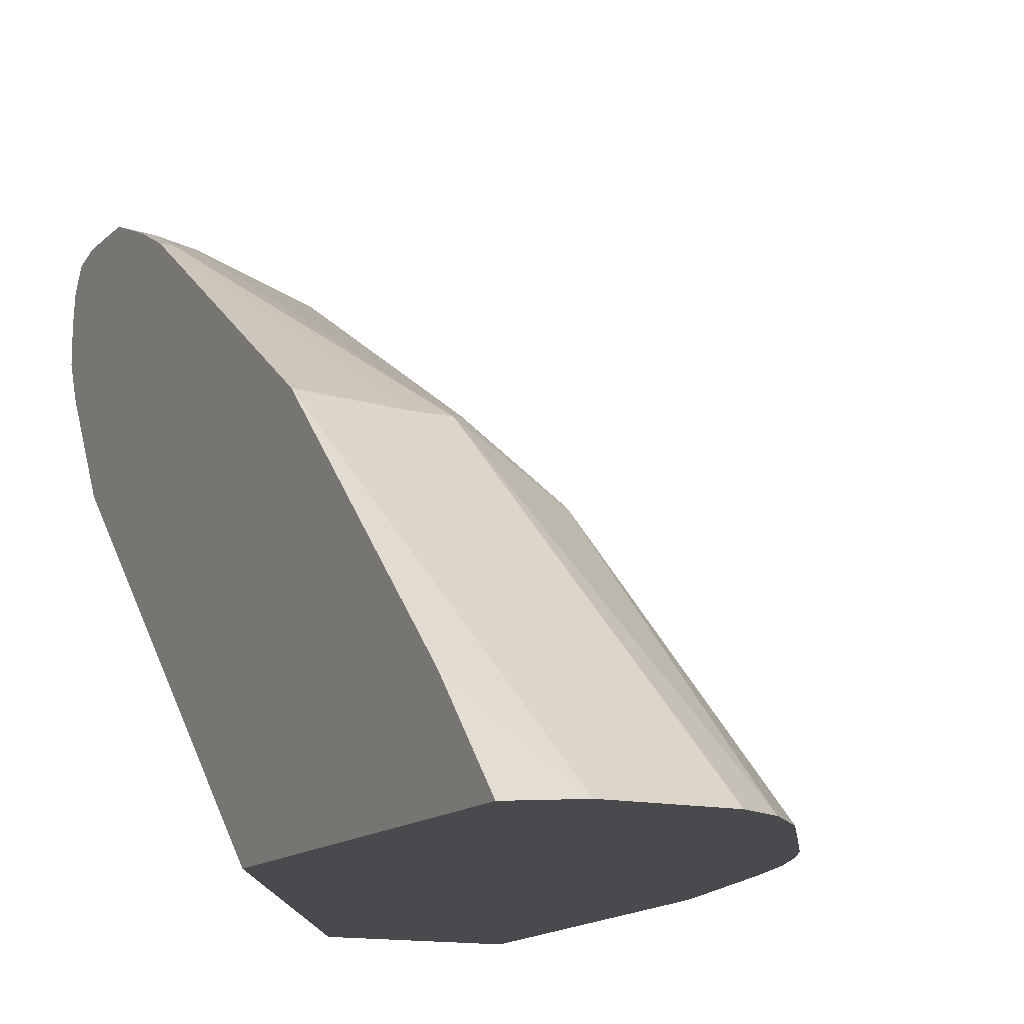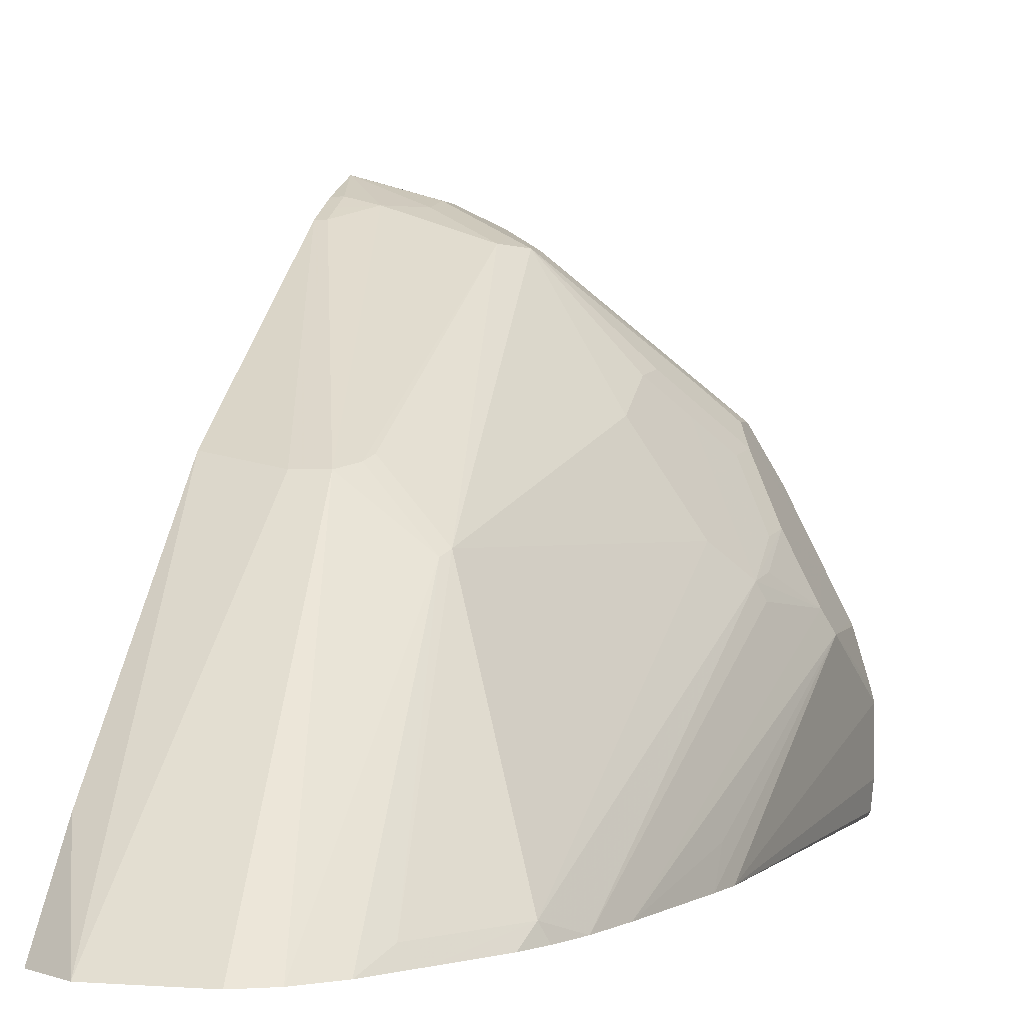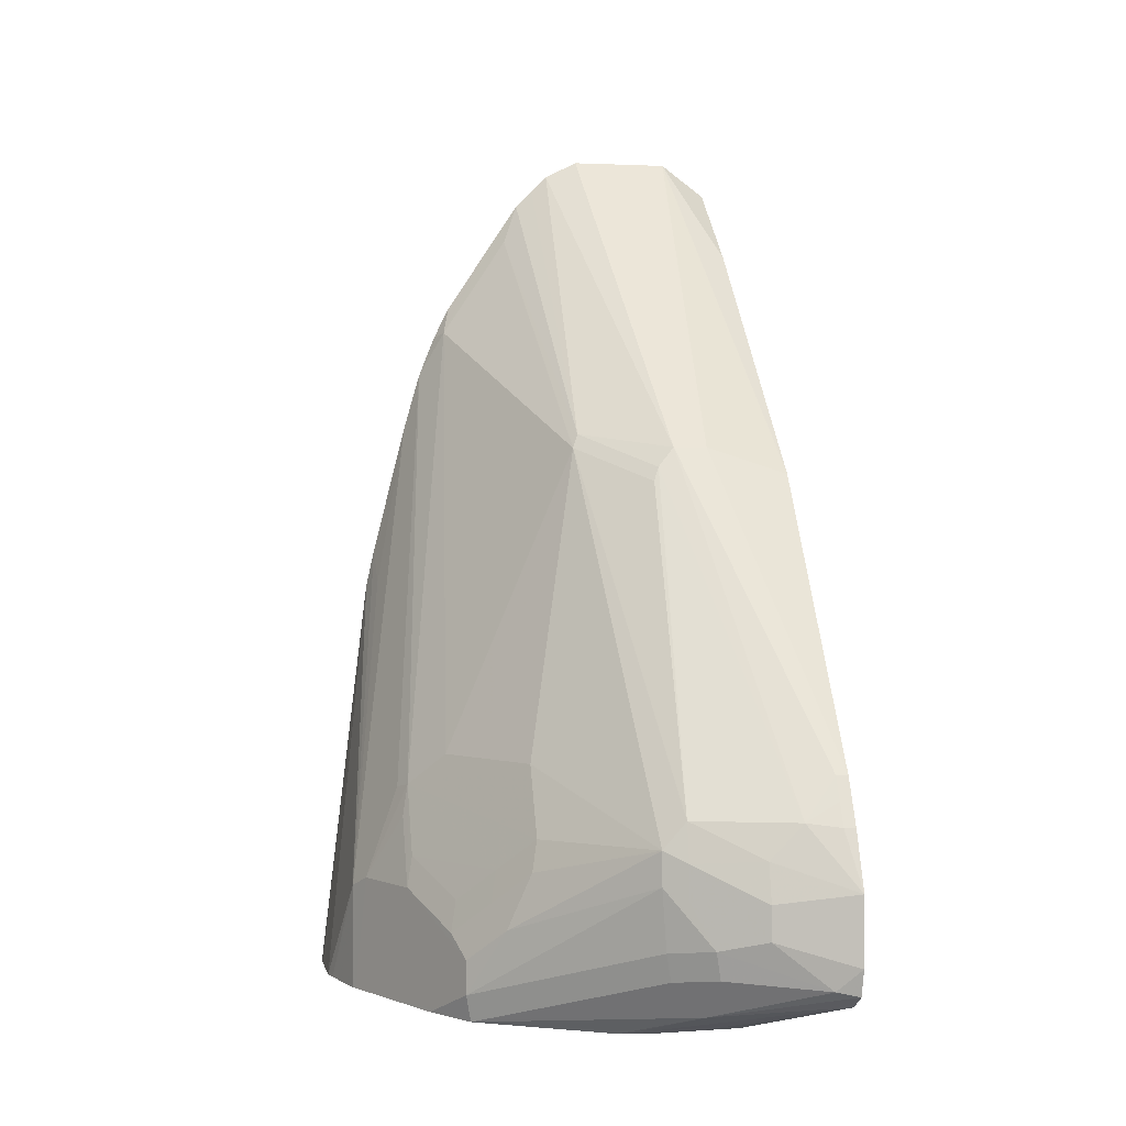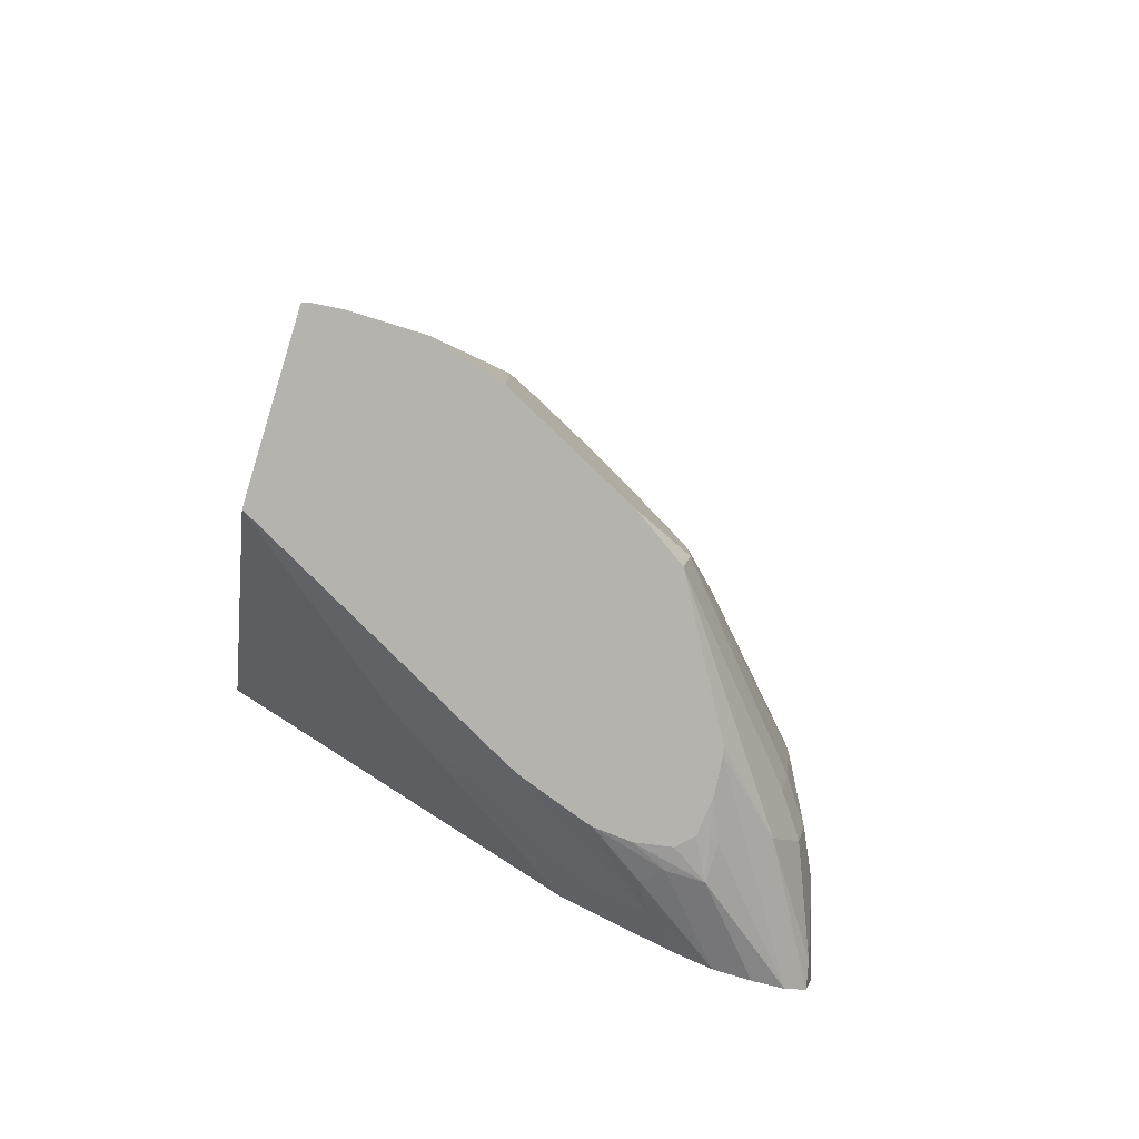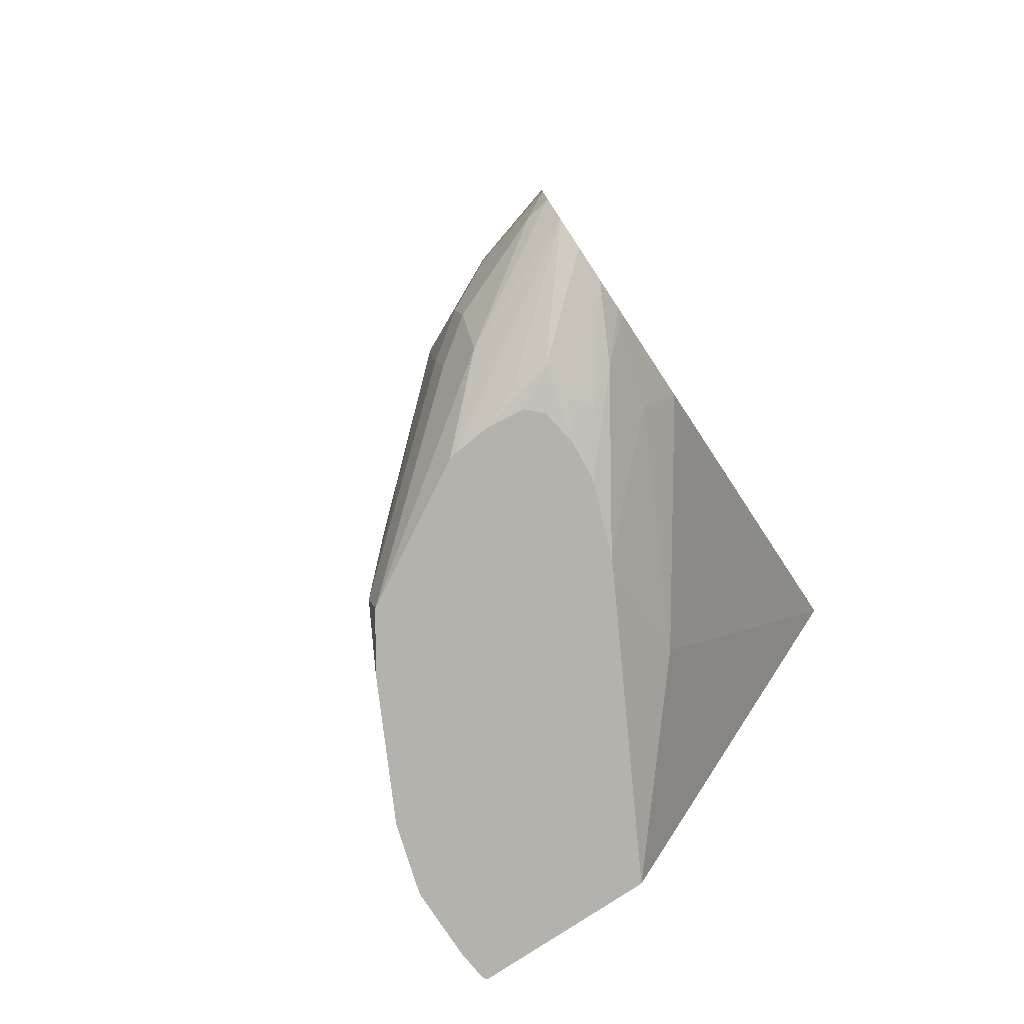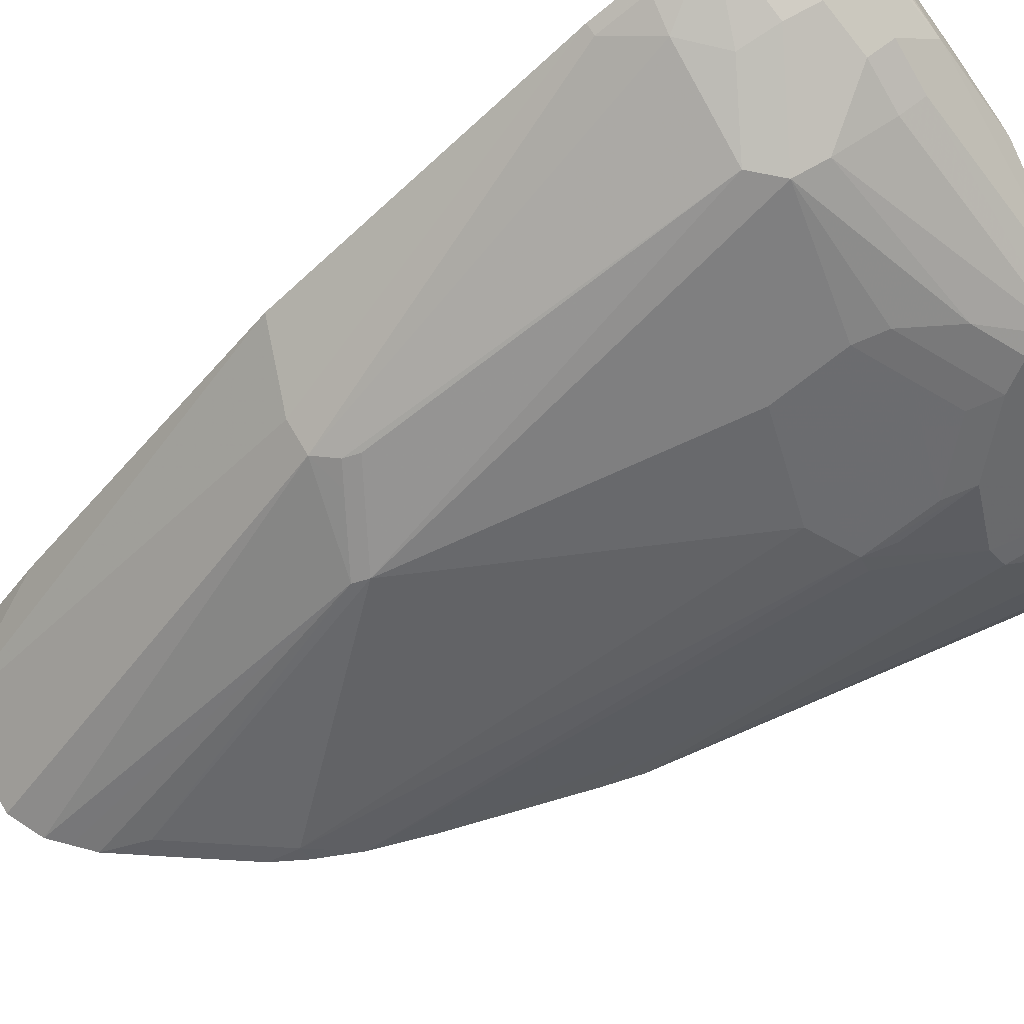
<metadata>
{"format":"obj","ext":"obj","renderer":"f3d","projection":"perspective","resolution":1024,"background":"white","views":[{"elev":-13.4,"azim":-27.0,"up":"+Y"},{"elev":1.8,"azim":14.3,"up":"+Y"},{"elev":1.6,"azim":168.5,"up":"+Z"},{"elev":-79.9,"azim":72.9,"up":"+Z"},{"elev":-79.6,"azim":-146.6,"up":"+Z"},{"elev":69.6,"azim":59.7,"up":"+Y"}]}
</metadata>
<code>
v 0.07303 0.4138 -0.2137
v 0.1201 0.4003 -0.2002
v 0.08676 0.407 -0.2268
v 0.07303 0.4097 -0.2296
v 0.07303 0.4138 -0.1736
v 0.1468 0.387 -0.2068
v 0.1201 0.4003 -0.1801
v 0.1435 0.3836 -0.2235
v 0.1468 0.3669 -0.2469
v 0.07303 0.4044 -0.2331
v 0.07303 0.4003 -0.1401
v 0.08007 0.4003 -0.1401
v 0.1001 0.3953 -0.1376
v 0.07341 0.4137 -0.1734
v 0.1701 0.3703 -0.2101
v 0.1601 0.3803 -0.1801
v 0.1735 0.3736 -0.1734
v 0.1201 0.3953 -0.1576
v 0.1335 0.3936 -0.1734
v 0.1668 0.3669 -0.2268
v 0.1701 0.3503 -0.2502
v 0.1876 0.3277 -0.2631
v 0.1831 0.3288 -0.2631
v 0.07303 0.3977 -0.2376
v 0.07303 0.398 -0.1354
v 0.08007 0.3936 -0.1267
v 0.08007 0.387 -0.1134
v 0.1401 0.2669 0.06668
v 0.1501 0.2702 0.05501
v 0.1601 0.3753 -0.1376
v 0.2669 0.2869 -0.2469
v 0.1601 0.3803 -0.1601
v 0.1735 0.3736 -0.1535
v 0.2469 0.3069 -0.2068
v 0.2636 0.2836 -0.2631
v 0.1631 0.3307 -0.2631
v 0.1401 0.3403 -0.2602
v 0.1201 0.3403 -0.2602
v 0.07303 0.3803 -0.2402
v 0.07303 0.387 -0.1134
v 0.1201 0.2669 0.06668
v 0.1601 0.08021 0.26
v 0.1802 0.08021 0.2499
v 0.1902 0.2302 0.07503
v 0.1601 0.2602 0.06003
v 0.1535 0.2735 0.04666
v 0.1935 0.2335 0.06668
v 0.3032 0.2144 -0.2631
v 0.2802 0.2602 -0.2602
v 0.2639 0.2831 -0.2631
v 0.2669 0.2869 -0.2268
v 0.2302 0.2902 -0.1151
v 0.2302 0.3102 -0.1551
v 0.2335 0.3136 -0.1734
v 0.1416 0.3285 -0.2631
v 0.1333 0.3202 -0.2631
v 0.1299 0.3002 -0.2631
v 0.1201 0.3202 -0.2602
v 0.07303 0.3603 -0.2402
v 0.07303 0.2747 0.05101
v 0.08007 0.2735 0.05337
v 0.1004 0.08021 0.2599
v 0.1204 0.08021 0.26
v 0.19 0.08021 0.2401
v 0.2002 0.08021 0.2299
v 0.2102 0.09011 0.2051
v 0.2502 0.09011 0.1451
v 0.2702 0.2302 -0.1151
v 0.3188 0.1831 -0.2631
v 0.2869 0.2469 -0.2631
v 0.2936 0.2335 -0.1934
v 0.3136 0.1935 -0.1934
v 0.2831 0.2543 -0.2631
v 0.2796 0.2596 -0.2631
v 0.2535 0.2936 -0.1934
v 0.2735 0.2735 -0.2135
v 0.2902 0.2102 -0.1351
v 0.2502 0.2902 -0.1751
v 0.1316 0.2802 -0.2631
v 0.1101 0.3102 -0.2552
v 0.09342 0.3202 -0.2469
v 0.07303 0.3426 -0.233
v 0.07303 0.1334 0.1935
v 0.07303 0.08021 0.2399
v 0.2201 0.08021 0.2002
v 0.2458 0.08021 0.1615
v 0.2551 0.08021 0.1426
v 0.2651 0.08021 0.1176
v 0.3202 0.1802 -0.2002
v 0.3202 0.1802 -0.2631
v 0.2902 0.2302 -0.1751
v 0.2936 0.2135 -0.1535
v 0.2952 0.2002 -0.1376
v 0.2752 0.08021 0.08256
v 0.2702 0.2702 -0.1951
v 0.2652 0.08021 0.1175
v 0.1324 0.277 -0.2631
v 0.1341 0.272 -0.2631
v 0.146 0.2385 -0.2631
v 0.09008 0.2902 -0.2251
v 0.07303 0.3379 -0.2306
v 0.07303 0.08021 0.008307
v 0.3317 0.1401 -0.2631
v 0.3297 0.1484 -0.2631
v 0.2952 0.1001 -0.0175
v 0.2952 0.08021 0.002521
v 0.3002 0.08021 -0.01996
v 0.3002 0.08021 -0.02011
v 0.1501 0.2302 -0.2631
v 0.1501 0.1702 -0.2251
v 0.1101 0.2502 -0.2251
v 0.07303 0.2826 -0.1978
v 0.2294 0.08021 -0.2631
v 0.3317 0.1001 -0.2631
v 0.3285 0.08021 -0.2631
v 0.33 0.08302 -0.2631
f 44 47 45
f 48 70 49
f 47 68 52
f 47 67 68
f 47 66 67
f 44 65 66
f 44 66 47
f 44 64 65
f 48 51 71
f 45 47 46
f 48 71 72
f 53 77 78
f 49 70 73
f 49 73 74
f 49 74 50
f 51 75 76
f 51 76 71
f 52 68 77
f 52 77 53
f 53 78 75
f 53 75 54
f 57 79 58
f 58 80 59
f 43 64 44
f 48 72 69
f 42 64 43
f 38 58 59
f 42 85 65
f 34 75 51
f 36 55 38
f 36 38 37
f 38 55 56
f 38 56 57
f 38 57 58
f 58 79 80
f 38 59 39
f 40 60 61
f 40 61 41
f 41 61 62
f 41 62 63
f 42 65 64
f 42 63 62
f 42 84 102
f 42 102 113
f 42 113 115
f 42 115 108
f 42 108 107
f 42 107 106
f 42 106 94
f 42 94 96
f 42 96 88
f 42 88 87
f 42 87 86
f 42 86 85
f 42 62 84
f 59 80 81
f 72 94 89
f 60 83 62
f 81 99 100
f 81 100 101
f 81 101 82
f 89 103 104
f 89 104 90
f 89 94 105
f 89 105 106
f 89 106 107
f 89 107 108
f 89 108 103
f 93 96 94
f 94 106 105
f 99 109 110
f 99 110 111
f 99 111 100
f 100 111 112
f 100 112 101
f 102 112 110
f 102 110 113
f 103 108 114
f 108 115 116
f 108 116 114
f 109 113 110
f 110 112 111
f 34 54 75
f 81 98 99
f 59 81 82
f 81 97 98
f 79 97 80
f 60 62 61
f 62 83 84
f 65 85 66
f 66 85 67
f 67 85 86
f 67 86 87
f 67 87 88
f 67 88 77
f 67 77 68
f 69 89 90
f 69 72 89
f 71 91 77
f 71 77 92
f 71 92 72
f 71 76 95
f 71 95 91
f 72 92 77
f 72 77 93
f 72 93 94
f 75 78 95
f 75 95 76
f 77 91 78
f 77 88 96
f 77 96 93
f 78 91 95
f 80 97 81
f 33 47 52
f 28 43 44
f 33 53 54
f 5 12 13
f 5 13 14
f 5 14 7
f 6 15 20
f 6 20 8
f 6 16 17
f 6 17 15
f 7 14 18
f 7 18 19
f 8 20 21
f 8 21 9
f 9 21 22
f 9 22 23
f 9 23 24
f 9 24 10
f 11 25 12
f 12 25 26
f 12 26 13
f 13 26 27
f 13 27 28
f 13 28 29
f 13 29 30
f 13 30 18
f 13 18 14
f 15 31 20
f 5 11 12
f 15 17 31
f 4 9 10
f 3 8 9
f 33 54 34
f 1 2 3
f 1 3 4
f 1 4 10
f 1 10 24
f 1 24 39
f 1 59 82
f 1 82 101
f 1 101 112
f 1 112 102
f 1 102 84
f 1 84 83
f 1 83 60
f 1 60 40
f 1 40 25
f 1 25 11
f 1 11 5
f 1 5 7
f 1 7 2
f 2 6 3
f 2 7 19
f 2 19 32
f 2 32 16
f 2 16 6
f 3 6 8
f 3 9 4
f 16 32 33
f 1 39 59
f 17 33 34
f 23 36 37
f 23 37 24
f 24 37 38
f 24 38 39
f 25 40 27
f 25 27 26
f 27 40 41
f 27 41 28
f 28 41 63
f 28 63 42
f 28 42 43
f 22 36 23
f 28 44 45
f 29 45 46
f 29 46 30
f 30 33 32
f 30 46 47
f 30 47 33
f 31 48 49
f 31 50 35
f 31 34 51
f 31 51 48
f 33 52 53
f 16 33 17
f 28 45 29
f 22 55 36
f 31 49 50
f 22 57 56
f 22 56 55
f 18 30 32
f 20 31 35
f 17 34 31
f 21 35 22
f 22 35 50
f 22 50 74
f 22 74 73
f 22 73 70
f 22 70 48
f 22 48 69
f 22 69 90
f 20 35 21
f 22 90 104
f 22 79 57
f 22 97 79
f 22 98 97
f 22 99 98
f 22 109 99
f 18 32 19
f 22 104 103
f 22 115 113
f 22 113 109
f 22 116 115
f 22 114 116
f 22 103 114

</code>
